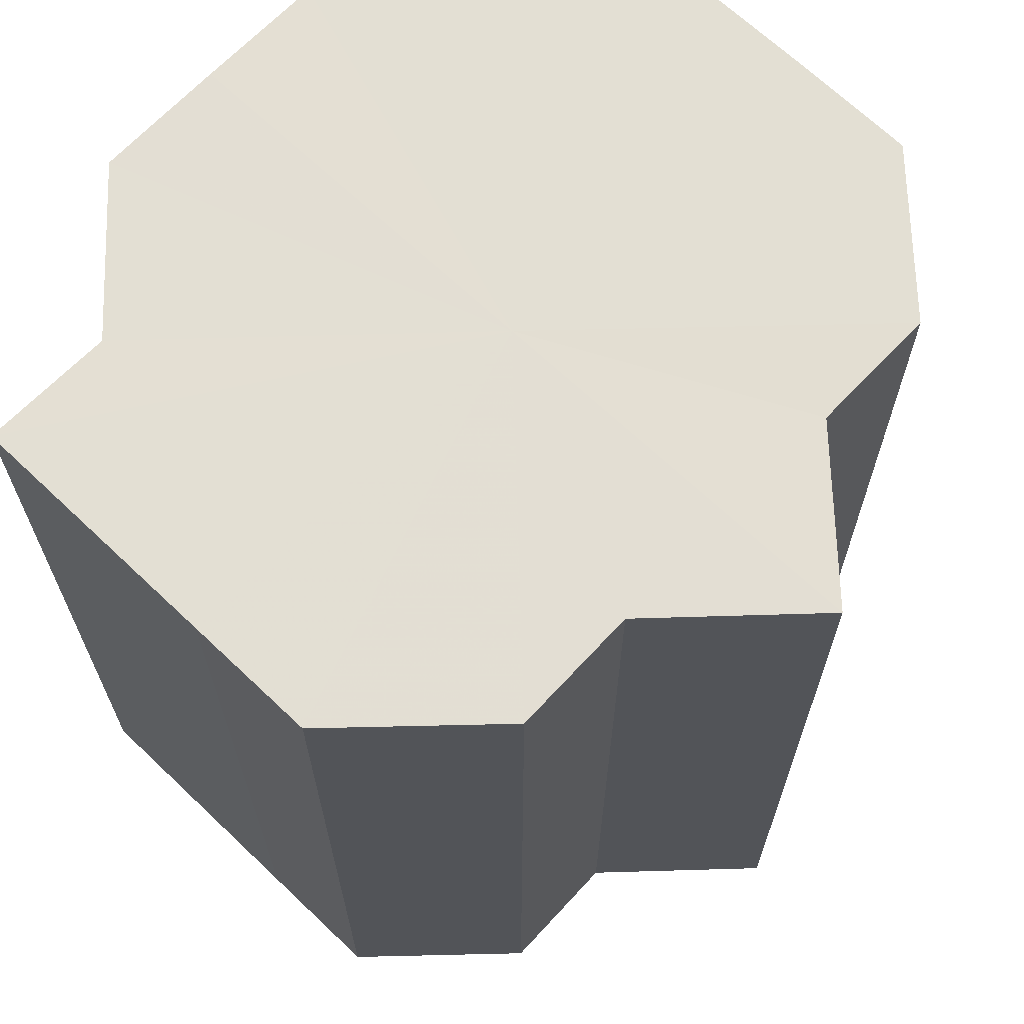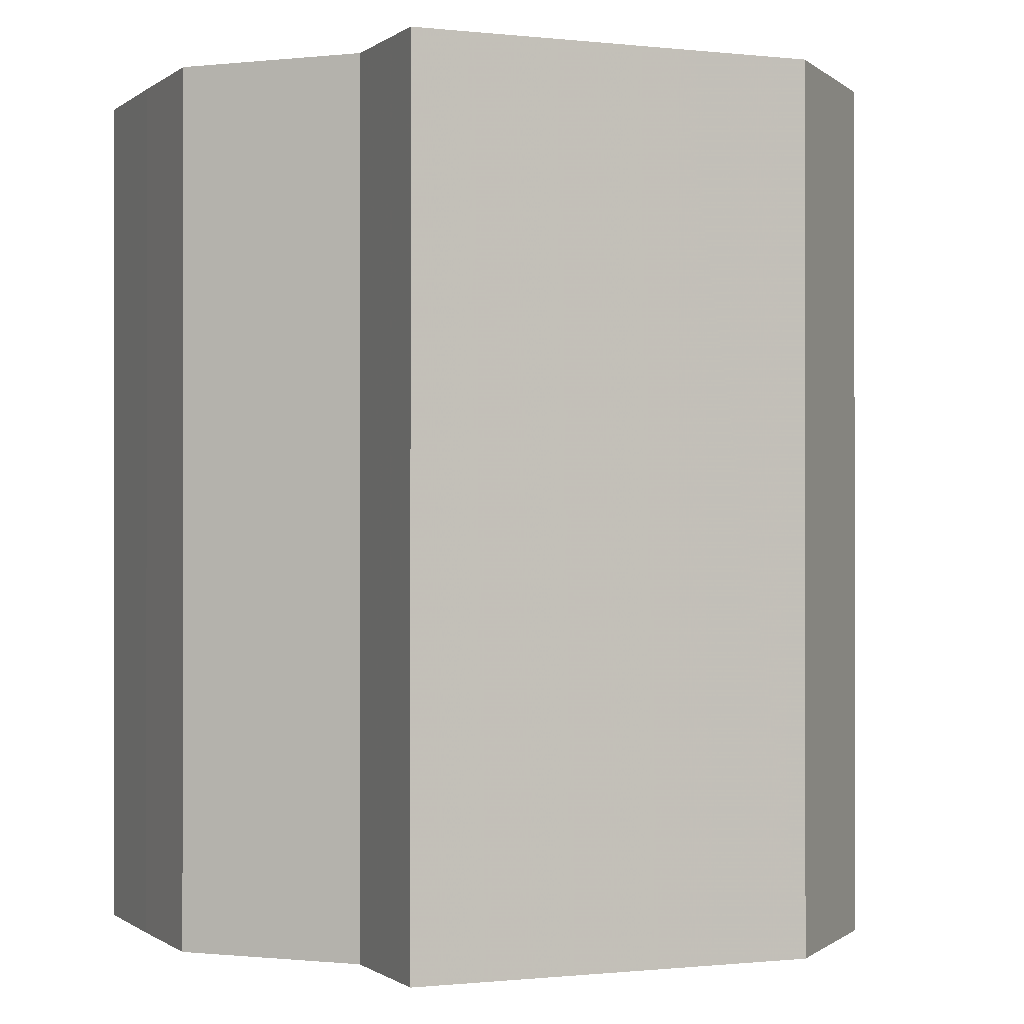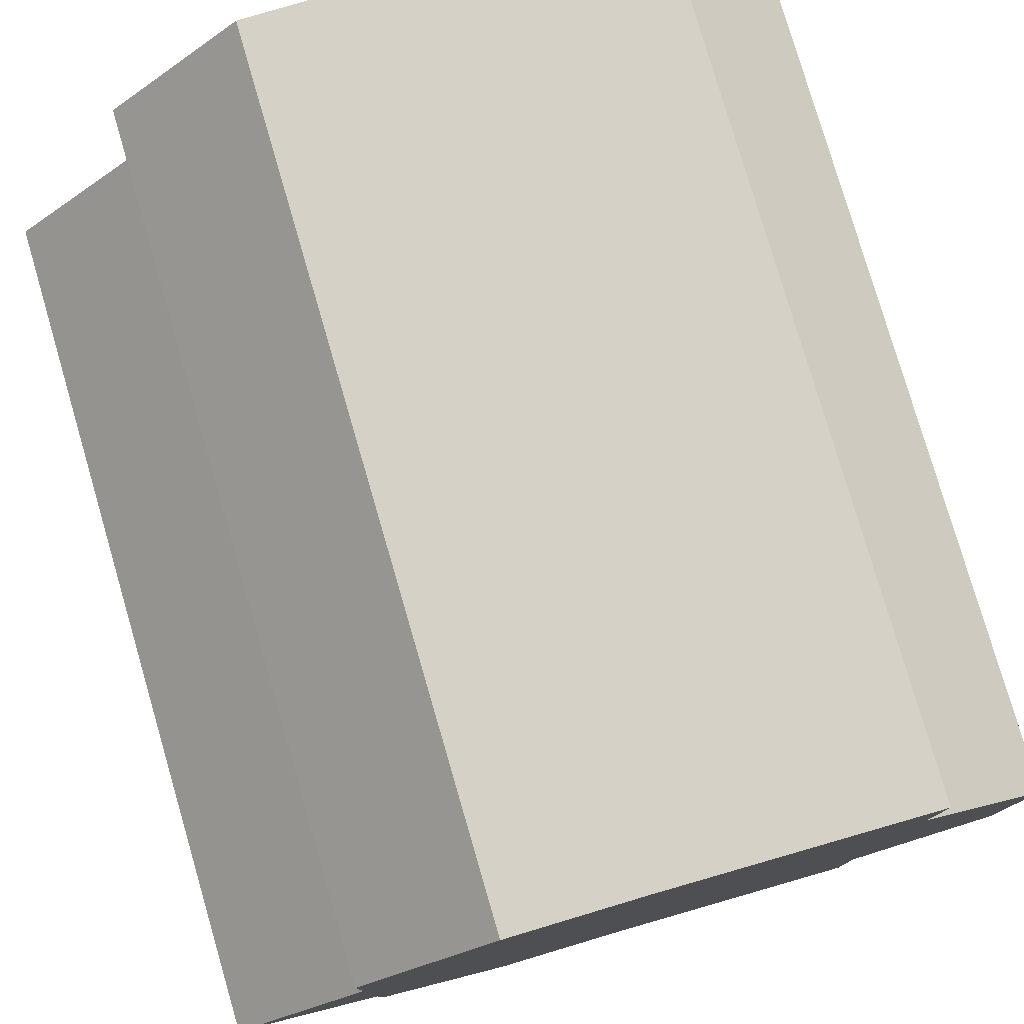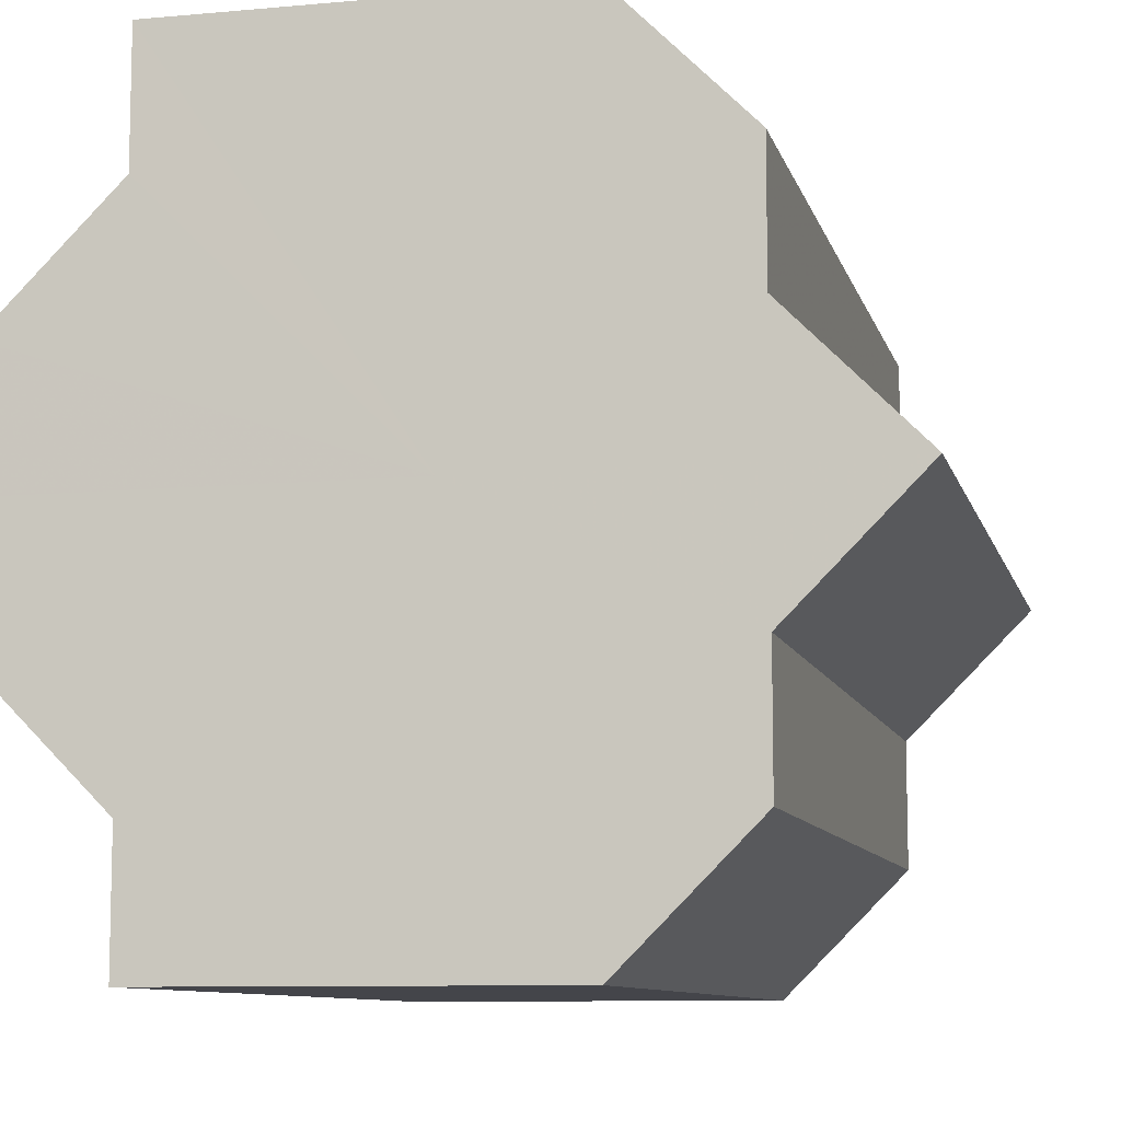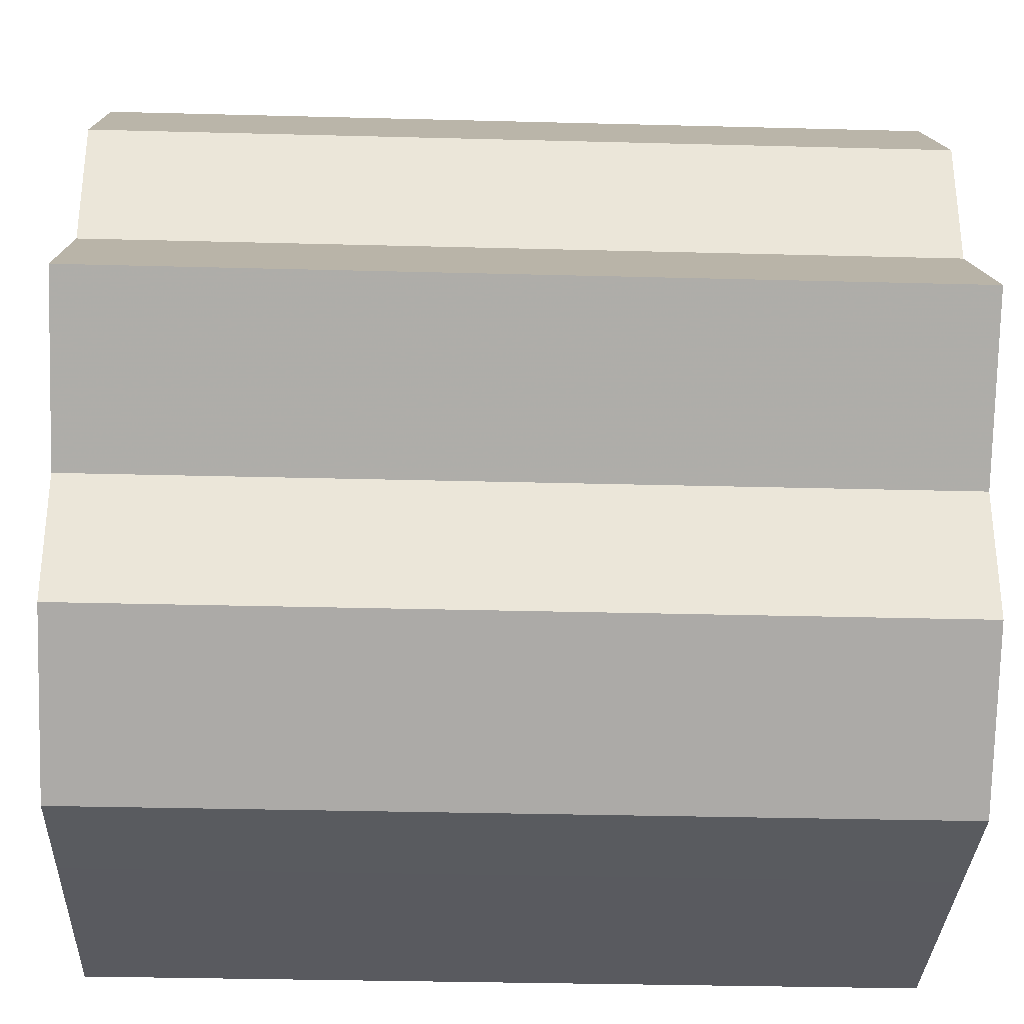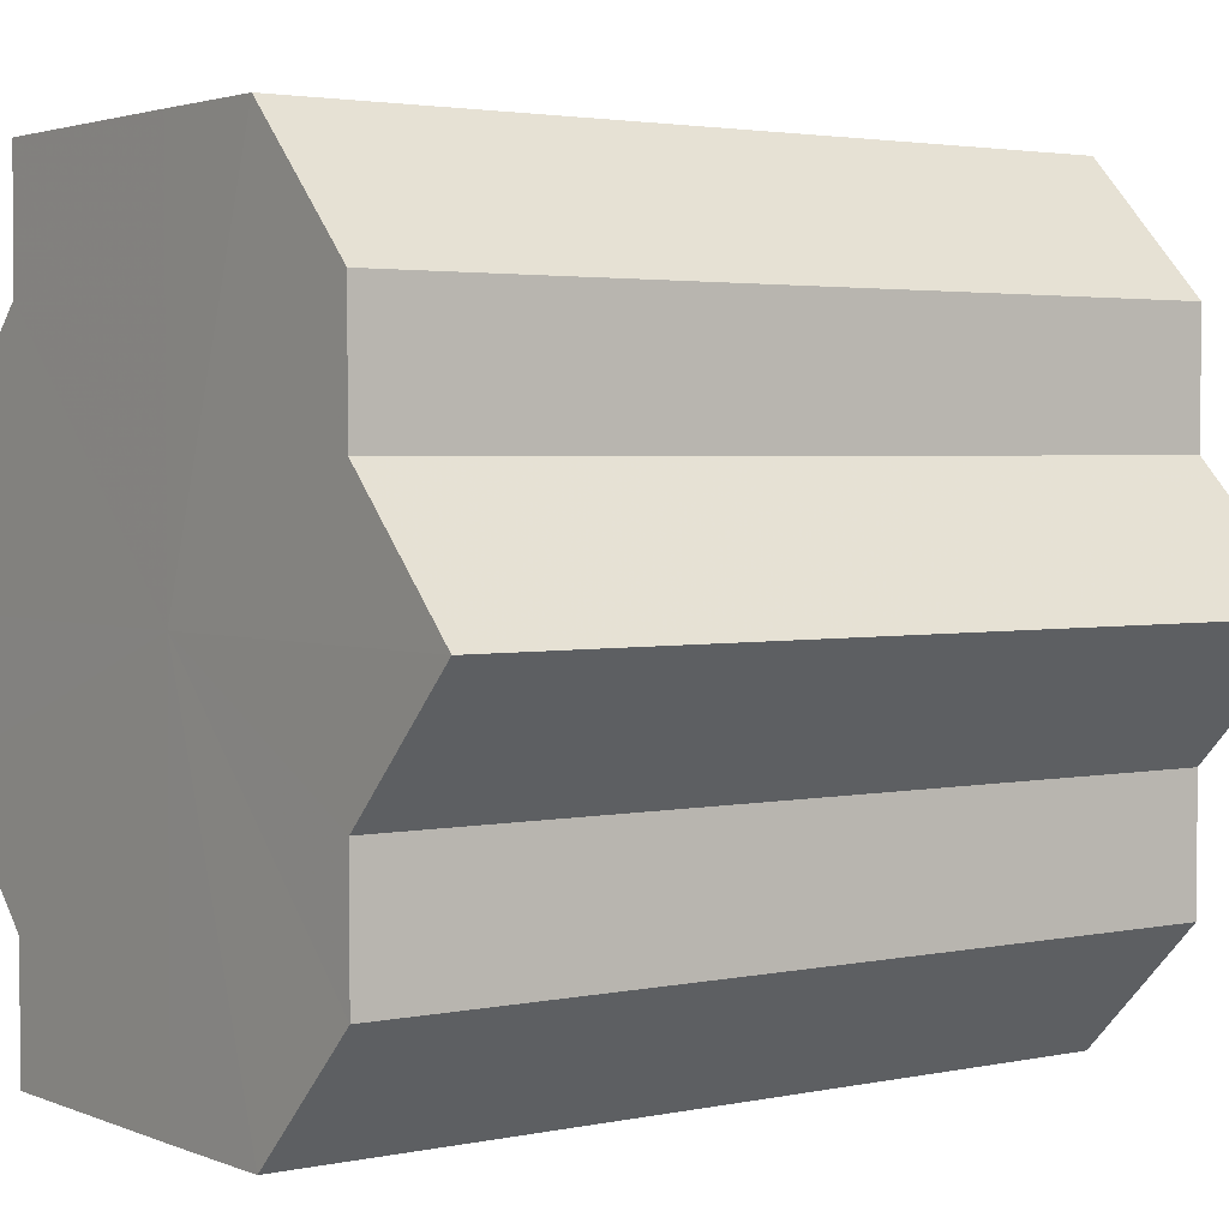
<metadata>
{"format":"obj","ext":"obj","renderer":"f3d","projection":"perspective","resolution":1024,"background":"white","views":[{"elev":67.0,"azim":-136.4,"up":"+Z"},{"elev":-0.6,"azim":157.0,"up":"+Z"},{"elev":78.8,"azim":-16.2,"up":"+Y"},{"elev":-9.3,"azim":-166.4,"up":"+Y"},{"elev":-31.8,"azim":-92.1,"up":"+Y"},{"elev":2.7,"azim":-126.0,"up":"+Y"}]}
</metadata>
<code>
o 5765
v 2216 1876 14.63
v 2216 1876 14.63
v 2216 1876 14.69
v 2216 1876 14.63
v 2216 1876 14.69
v 2216 1876 14.63
v 2216 1876 14.69
v 2216 1876 14.63
v 2216 1876 14.69
v 2216 1876 14.63
v 2216 1876 14.69
v 2216 1876 14.63
v 2216 1876 14.69
v 2216 1876 14.63
v 2216 1876 14.69
v 2216 1876 14.63
v 2216 1876 14.69
v 2216 1876 14.63
v 2216 1876 14.69
v 2216 1876 14.63
v 2216 1876 14.69
v 2216 1876 14.63
v 2216 1876 14.63
v 2216 1876 14.63
v 2216 1876 14.63
v 2216 1876 14.63
v 2216 1876 14.63
v 2216 1876 14.63
v 2216 1876 14.63
v 2216 1876 14.63
v 2216 1876 14.63
v 2216 1876 14.63
v 2216 1876 14.69
v 2216 1876 14.69
v 2216 1876 14.63
v 2216 1876 14.69
v 2216 1876 14.63
v 2216 1876 14.63
v 2216 1876 14.69
v 2216 1876 14.63
v 2216 1876 14.63
v 2216 1876 14.63
v 2216 1876 14.63
v 2216 1876 14.69
v 2216 1876 14.63
v 2216 1876 14.69
v 2216 1876 14.69
v 2216 1876 14.69
v 2216 1876 14.63
v 2216 1876 14.69
v 2216 1876 14.63
v 2216 1876 14.63
v 2216 1876 14.63
v 2216 1876 14.69
v 2216 1876 14.63
v 2216 1876 14.63
v 2216 1876 14.69
v 2216 1876 14.69
v 2216 1876 14.63
v 2216 1876 14.63
v 2216 1876 14.69
v 2216 1876 14.69
v 2216 1876 14.63
v 2216 1876 14.63
v 2216 1876 14.69
v 2216 1876 14.63
v 2216 1876 14.69
v 2216 1876 14.69
v 2216 1876 14.63
v 2216 1876 14.63
v 2216 1876 14.63
v 2216 1876 14.63
v 2216 1876 14.69
v 2216 1876 14.63
v 2216 1876 14.69
v 2216 1876 14.63
v 2216 1876 14.69
v 2216 1876 14.63
v 2216 1876 14.69
v 2216 1876 14.63
v 2216 1876 14.69
v 2216 1876 14.69
v 2216 1876 14.69
v 2216 1876 14.69
v 2216 1876 14.69
v 2216 1876 14.69
v 2216 1876 14.69
v 2216 1876 14.69
v 2216 1876 14.69
v 2216 1876 14.69
v 2216 1876 14.69
v 2216 1876 14.69
v 2216 1876 14.69
v 2216 1876 14.69
v 2216 1876 14.69
v 2216 1876 14.69
v 2216 1876 14.69
v 2216 1876 14.69
f 1 2 3
f 2 4 5
f 3 6 7
f 4 8 9
f 8 10 11
f 10 12 13
f 7 14 15
f 15 16 17
f 17 18 19
f 19 20 21
f 22 20 23
f 22 24 20
f 22 23 25
f 22 26 24
f 22 25 27
f 22 28 26
f 22 27 29
f 22 30 28
f 22 31 30
f 22 29 32
f 33 32 34
f 22 32 35
f 36 37 33
f 22 35 38
f 39 40 36
f 22 38 41
f 22 41 42
f 22 42 43
f 22 43 31
f 44 45 39
f 46 43 47
f 48 49 44
f 50 51 46
f 52 53 48
f 54 55 50
f 53 56 57
f 58 59 54
f 56 60 61
f 62 63 58
f 60 64 65
f 64 66 67
f 68 69 62
f 70 71 68
f 71 72 73
f 72 74 75
f 74 76 77
f 76 78 79
f 78 80 81
f 82 83 84
f 82 85 83
f 82 84 86
f 82 87 85
f 82 86 88
f 82 89 87
f 82 88 90
f 82 91 89
f 82 90 92
f 82 93 91
f 82 92 94
f 82 95 93
f 82 94 96
f 82 97 95
f 82 96 98
f 82 98 97

</code>
